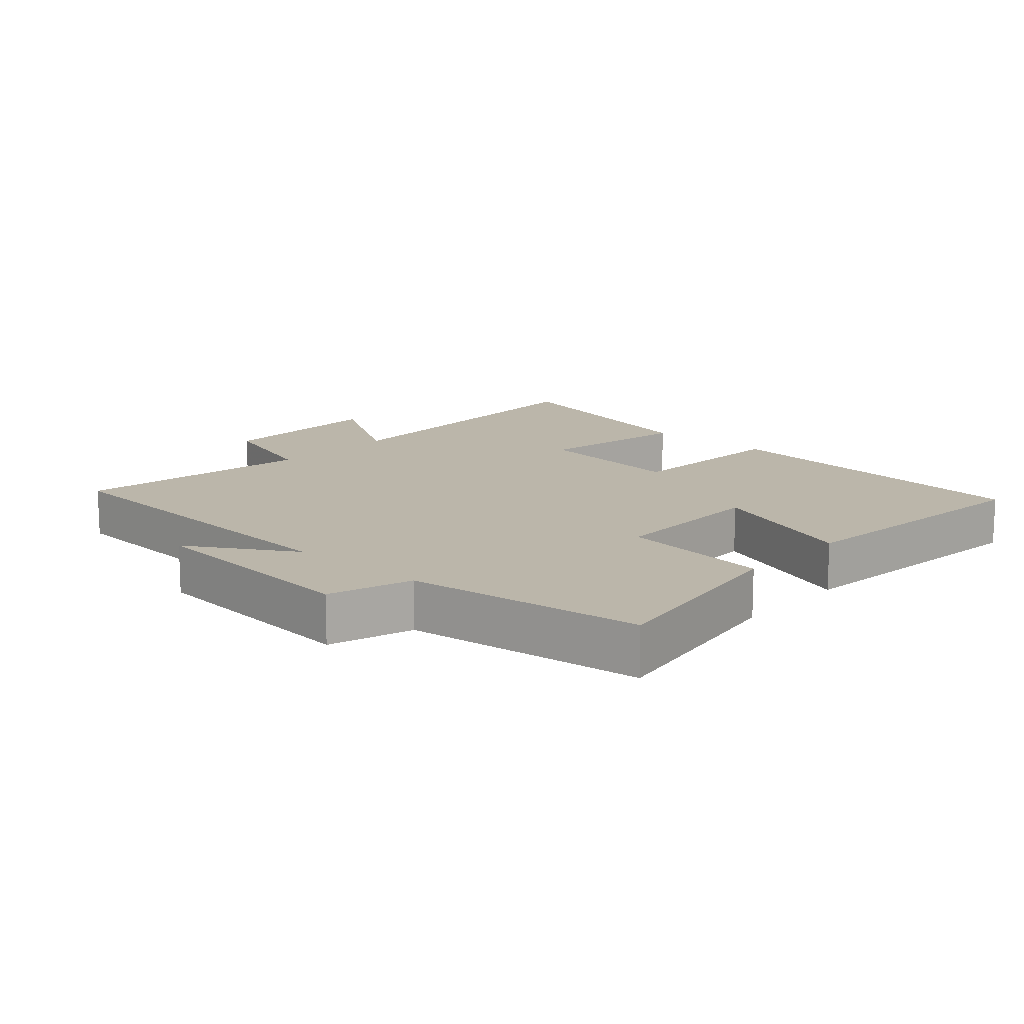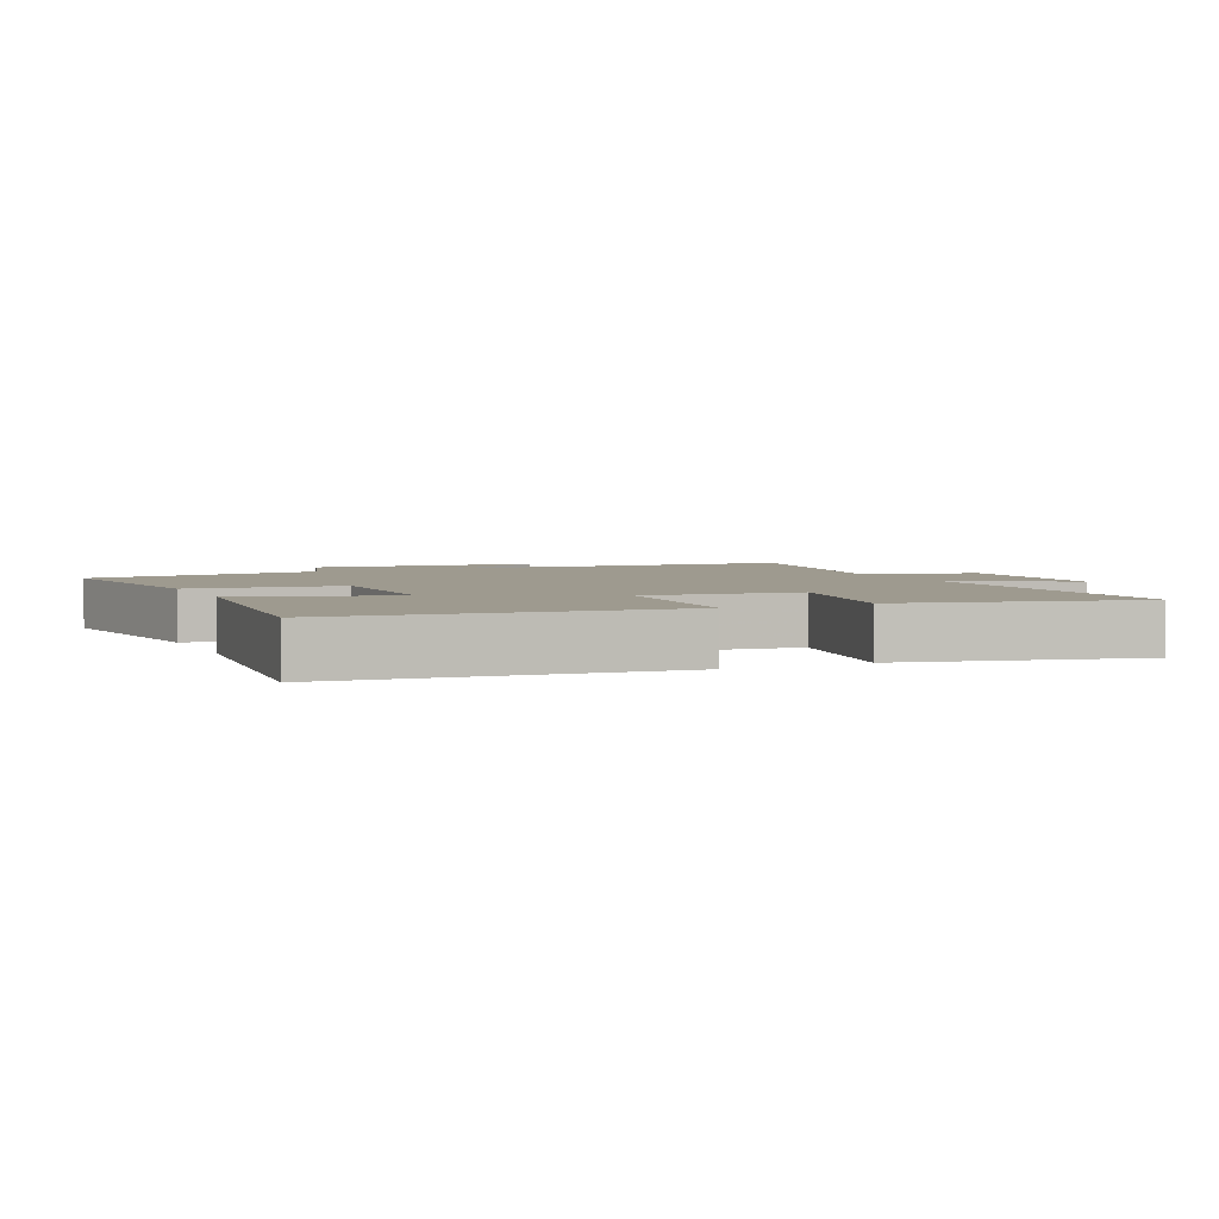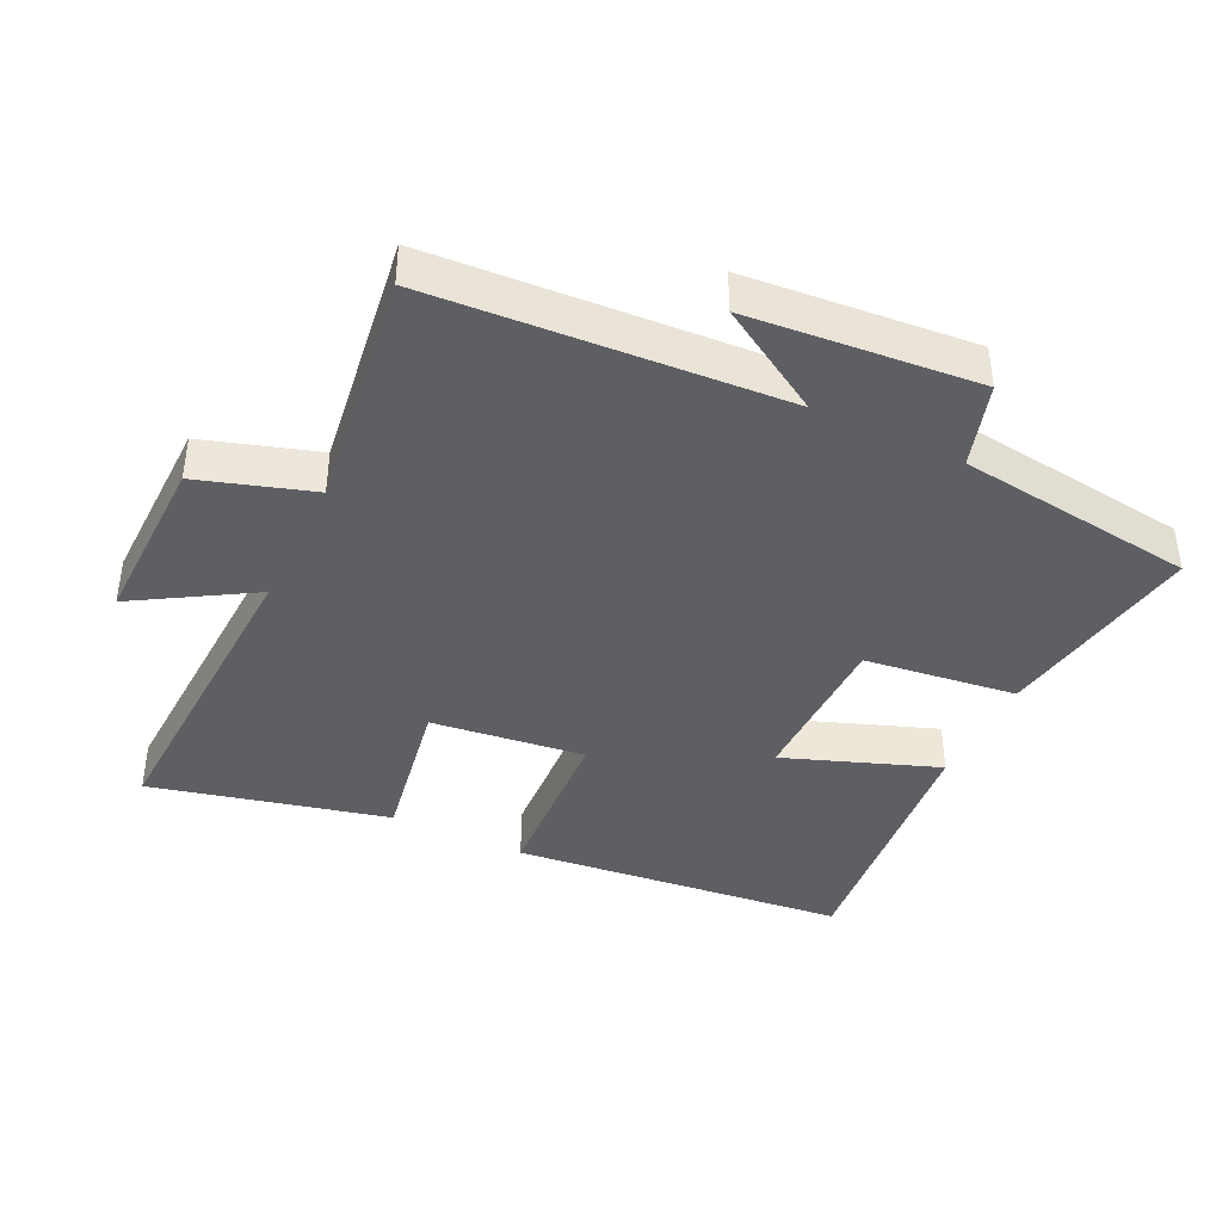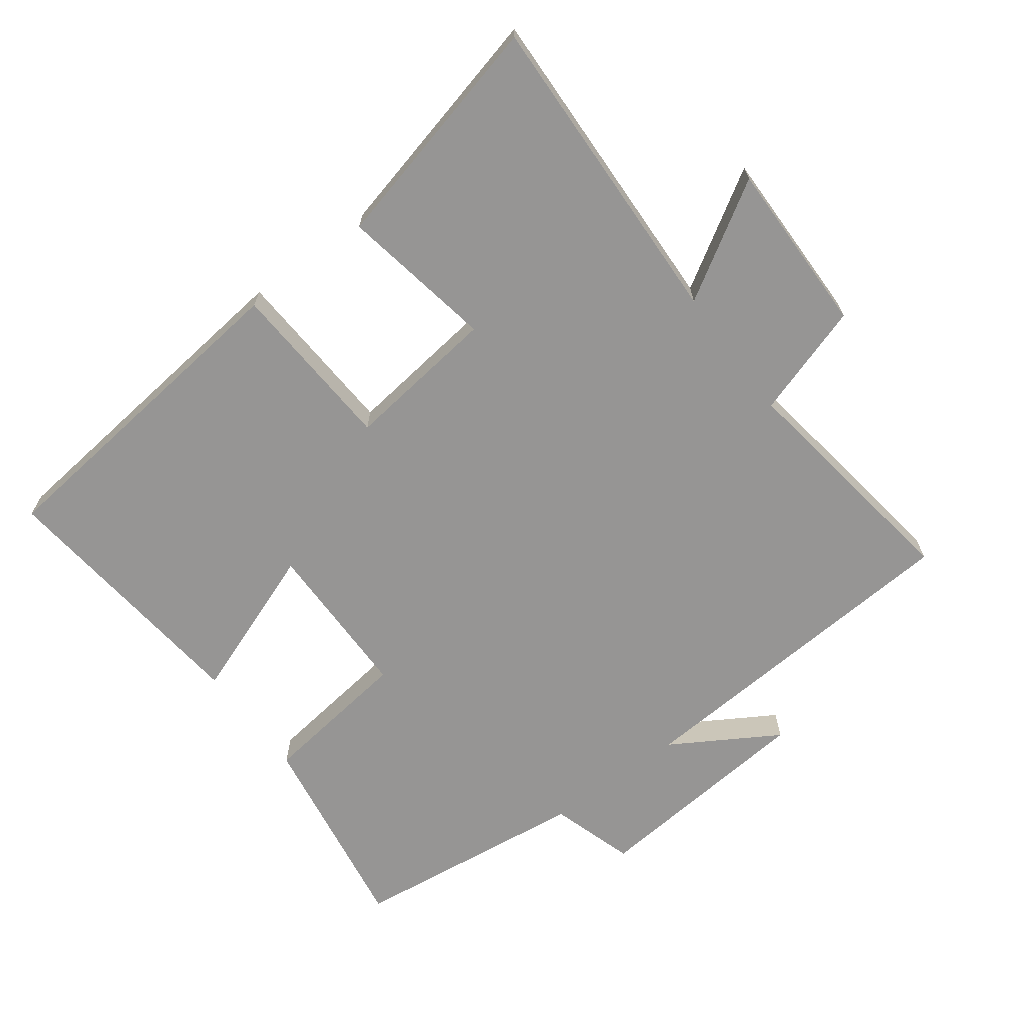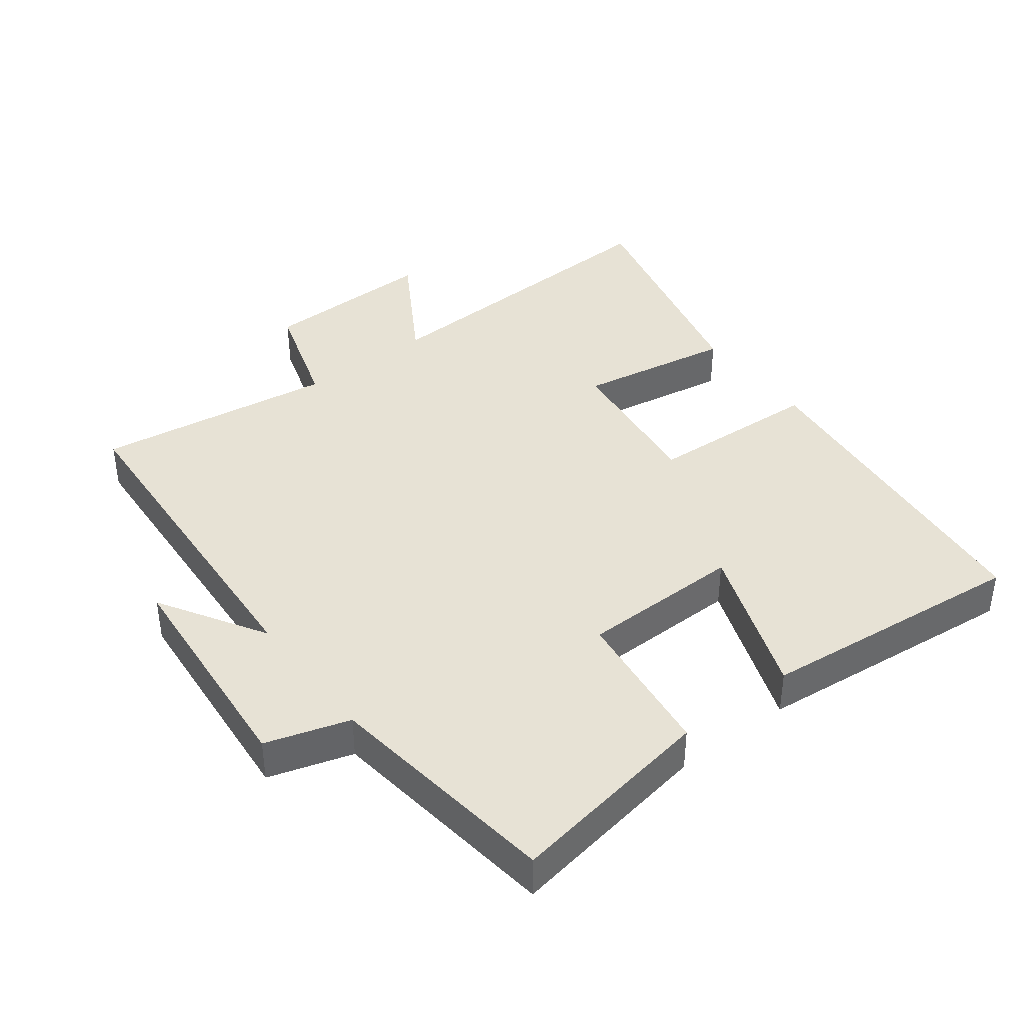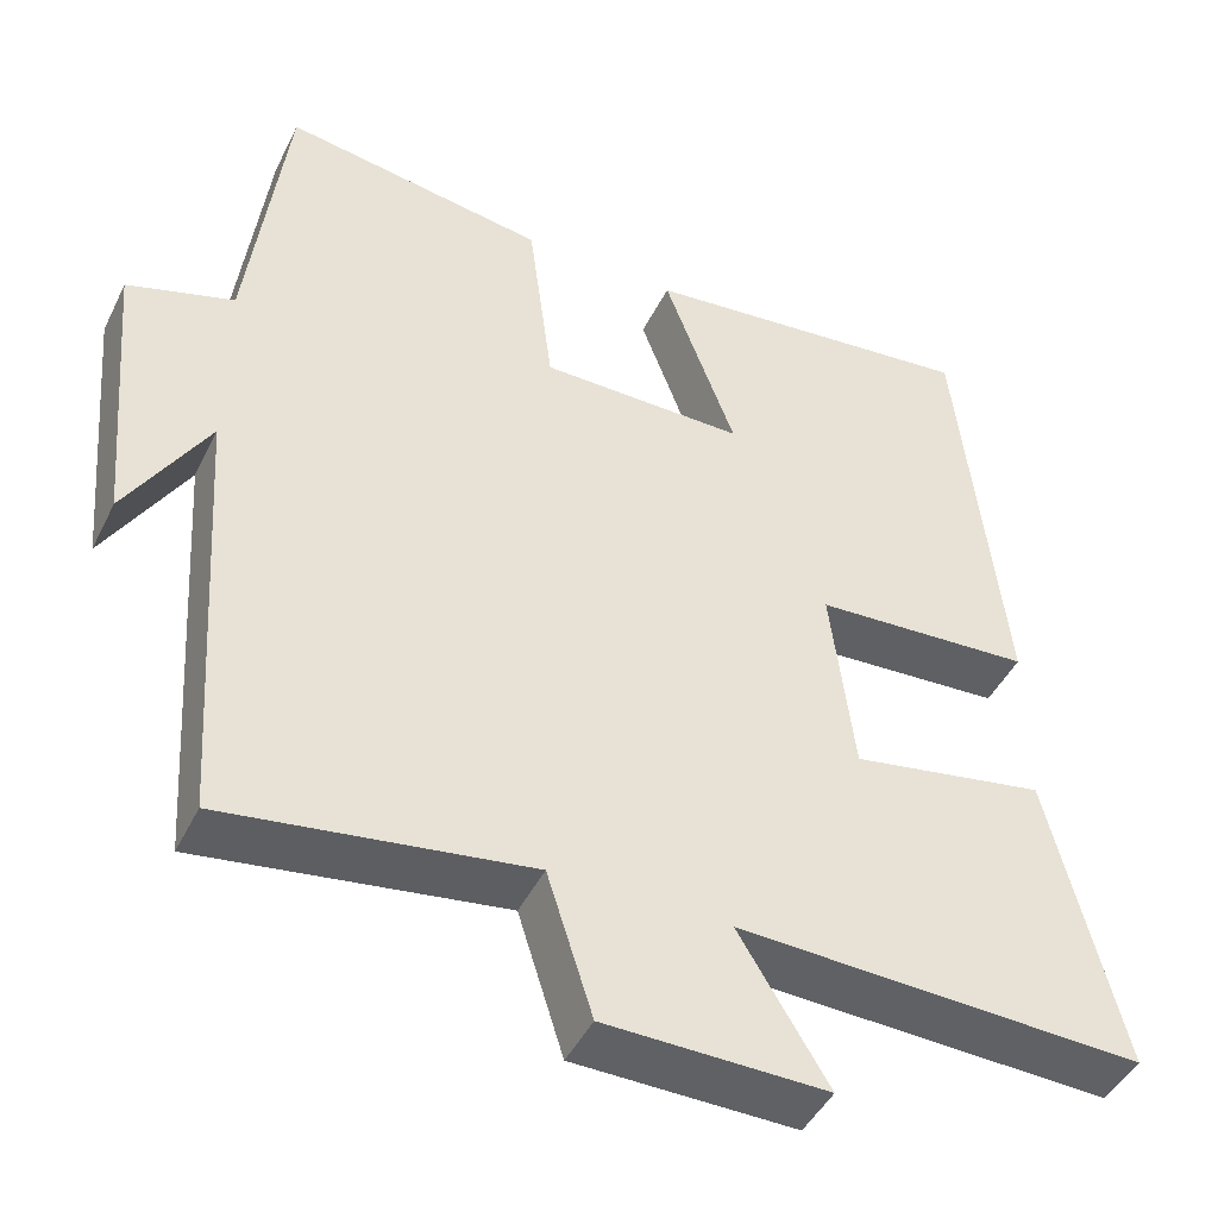
<metadata>
{"format":"obj","ext":"obj","renderer":"f3d","projection":"perspective","resolution":1024,"background":"white","views":[{"elev":13.9,"azim":-47.8,"up":"+Y"},{"elev":3.7,"azim":65.3,"up":"+Y"},{"elev":-40.7,"azim":-115.8,"up":"+Y"},{"elev":-67.5,"azim":126.8,"up":"+Y"},{"elev":40.3,"azim":-37.5,"up":"+Y"},{"elev":-45.2,"azim":-25.1,"up":"+Z"}]}
</metadata>
<code>
v -0.466 0.07 -0.552
v -0.5 0.07 -0.028
v -0.596 0.07 -0.187
v -0.626 0.07 0.155
v -0.5 0.07 0.194
v -0.455 0.07 0.551
v -0.142 0.07 0.5
v -0.113 0.07 0.272
v 0.129 0.07 0.27
v 0.044 0.07 0.5
v 0.446 0.07 0.542
v 0.5 0.07 0.04
v 0.241 0.07 0.025
v 0.269 0.07 -0.205
v 0.5 0.07 -0.164
v 0.586 0.07 -0.519
v 0.104 0.07 -0.5
v 0.21 0.07 -0.674
v -0.052 0.07 -0.67
v -0.106 0.07 -0.5
v -0.466 0 -0.552
v -0.5 0 -0.028
v -0.596 0 -0.187
v -0.626 0 0.155
v -0.5 0 0.194
v -0.455 0 0.551
v -0.142 0 0.5
v -0.113 0 0.272
v 0.129 0 0.27
v 0.044 0 0.5
v 0.446 0 0.542
v 0.5 0 0.04
v 0.241 0 0.025
v 0.269 0 -0.205
v 0.5 0 -0.164
v 0.586 0 -0.519
v 0.104 0 -0.5
v 0.21 0 -0.674
v -0.052 0 -0.67
v -0.106 0 -0.5
f 17 18 19 20
f 14 15 16 17
f 13 14 17 20
f 10 11 12 13
f 9 10 13
f 8 9 13 20
f 5 6 7 8
f 2 3 4 5
f 5 8 20
f 1 2 5 20
f 40 39 38 37
f 37 36 35 34
f 40 37 34 33
f 33 32 31 30
f 33 30 29
f 40 33 29 28
f 28 27 26 25
f 25 24 23 22
f 40 28 25
f 40 25 22 21
f 1 21 22 2
f 2 22 23 3
f 3 23 24 4
f 4 24 25 5
f 5 25 26 6
f 6 26 27 7
f 7 27 28 8
f 8 28 29 9
f 9 29 30 10
f 10 30 31 11
f 11 31 32 12
f 12 32 33 13
f 13 33 34 14
f 14 34 35 15
f 15 35 36 16
f 16 36 37 17
f 17 37 38 18
f 18 38 39 19
f 19 39 40 20
f 20 40 21 1

</code>
